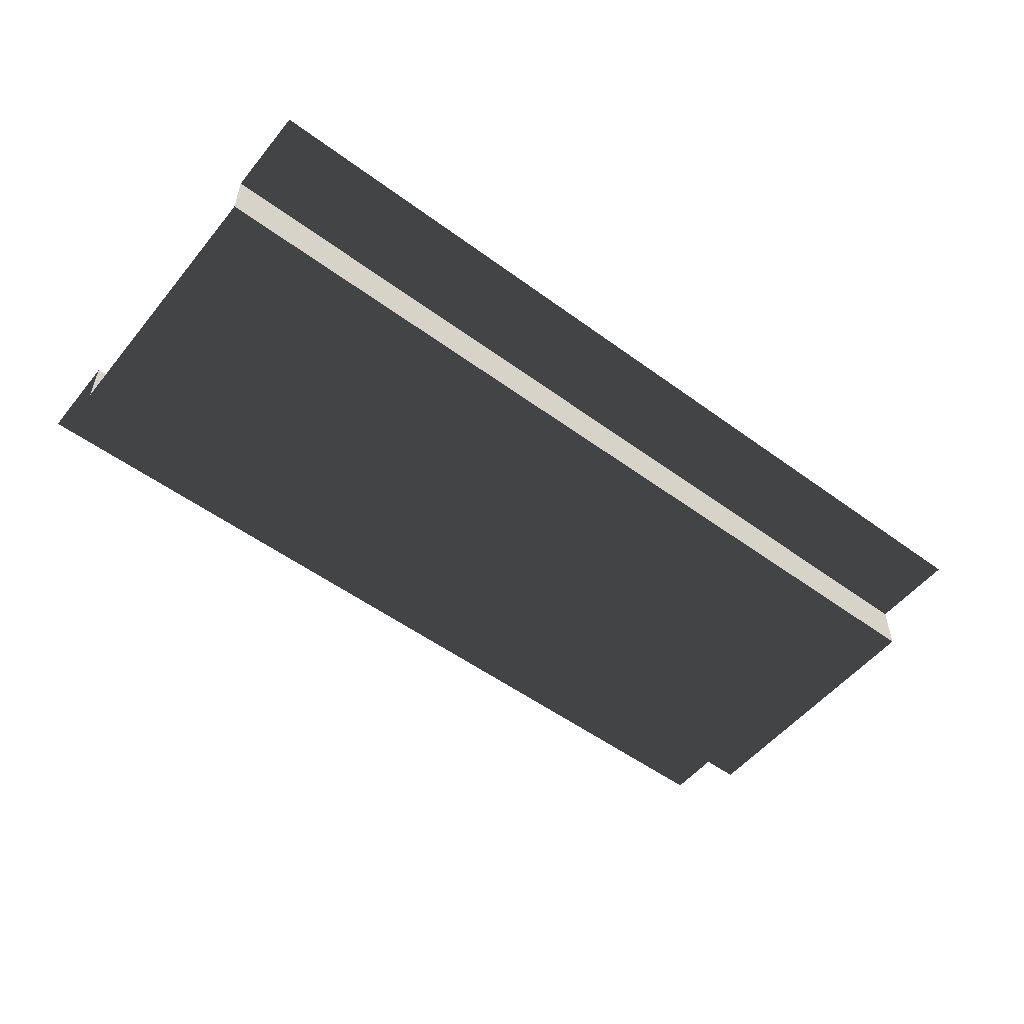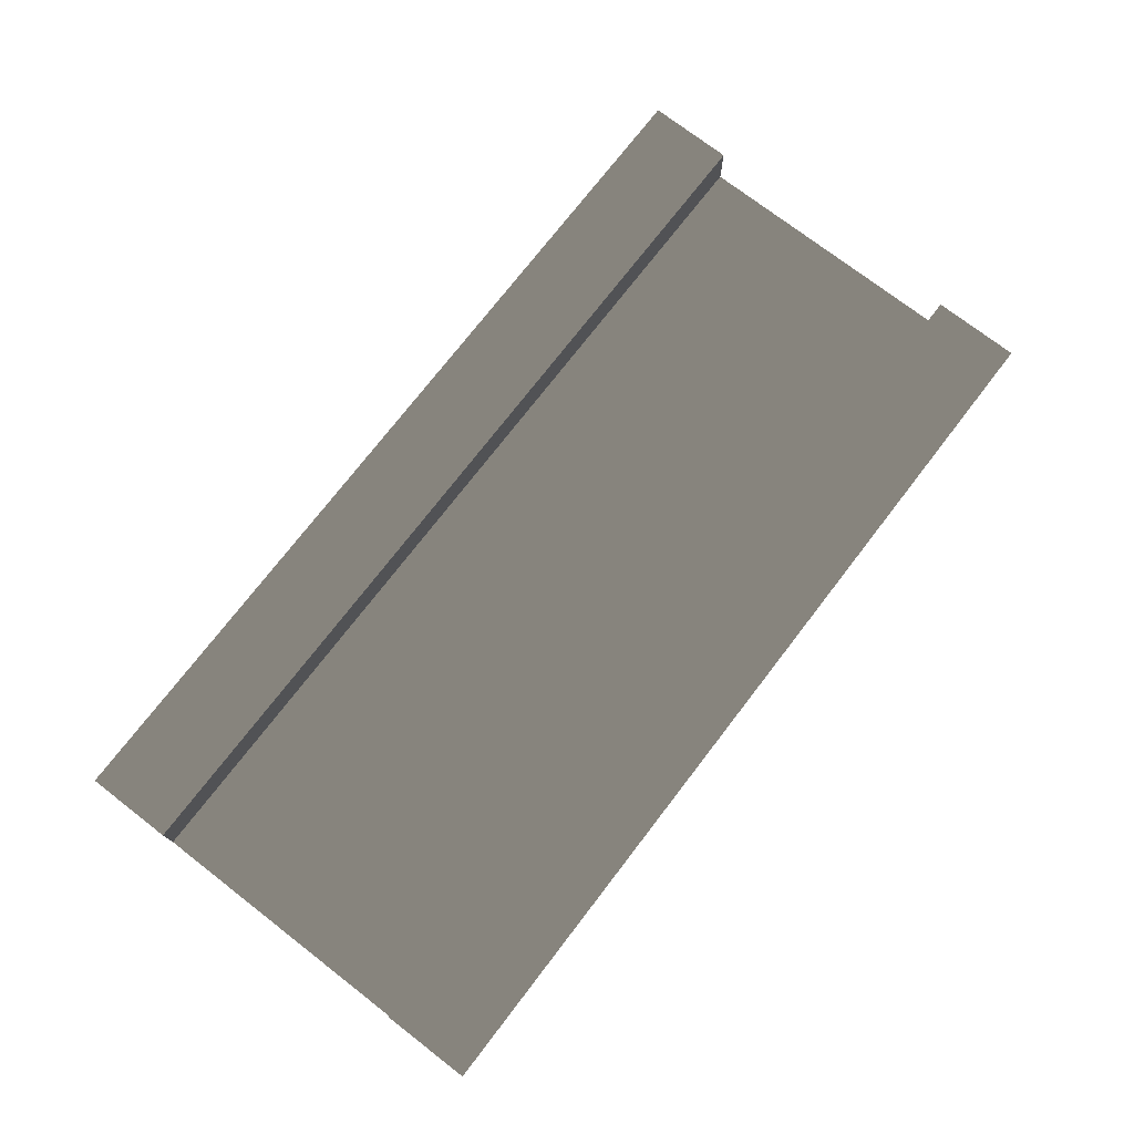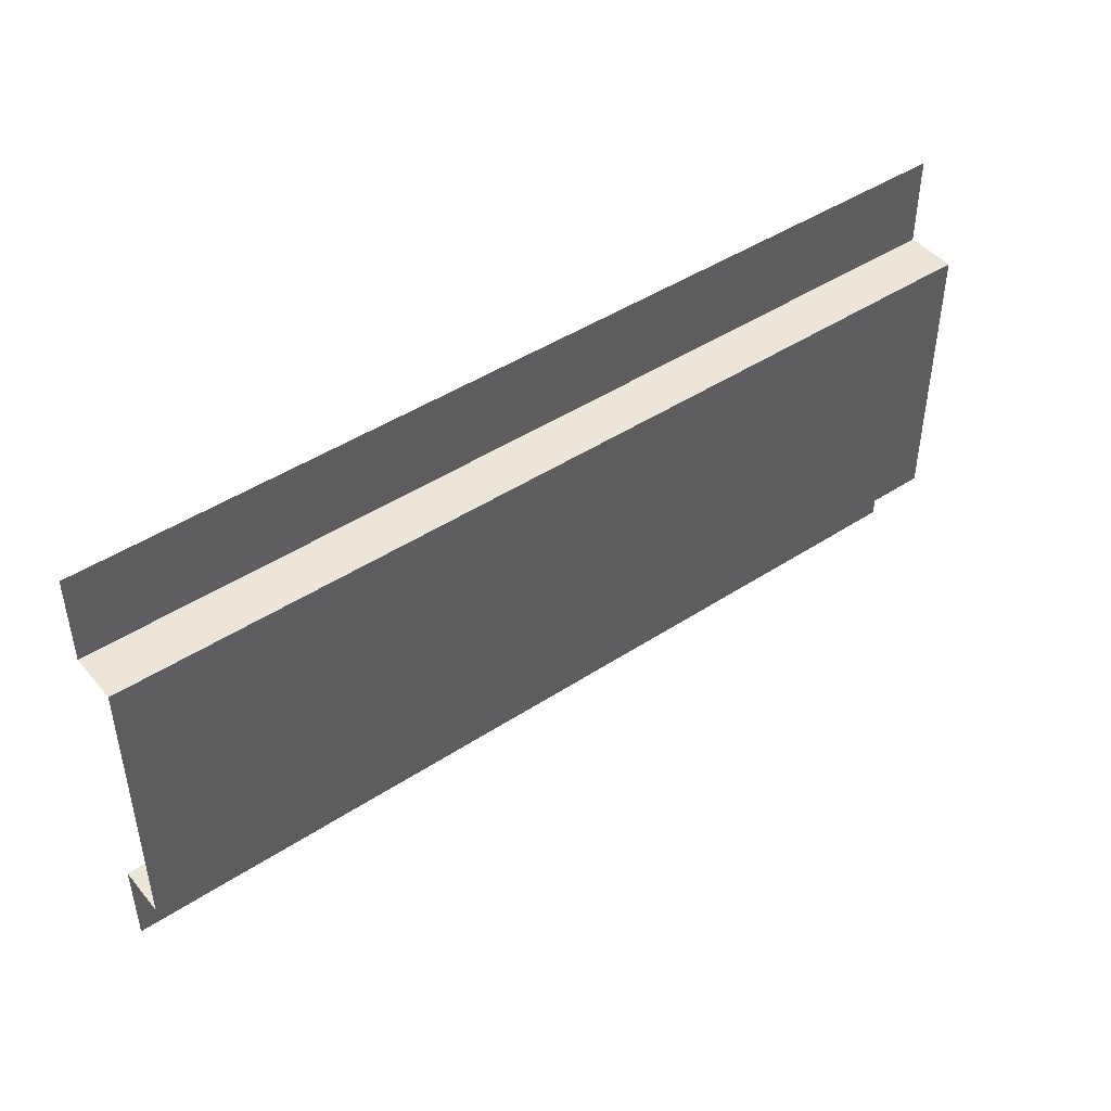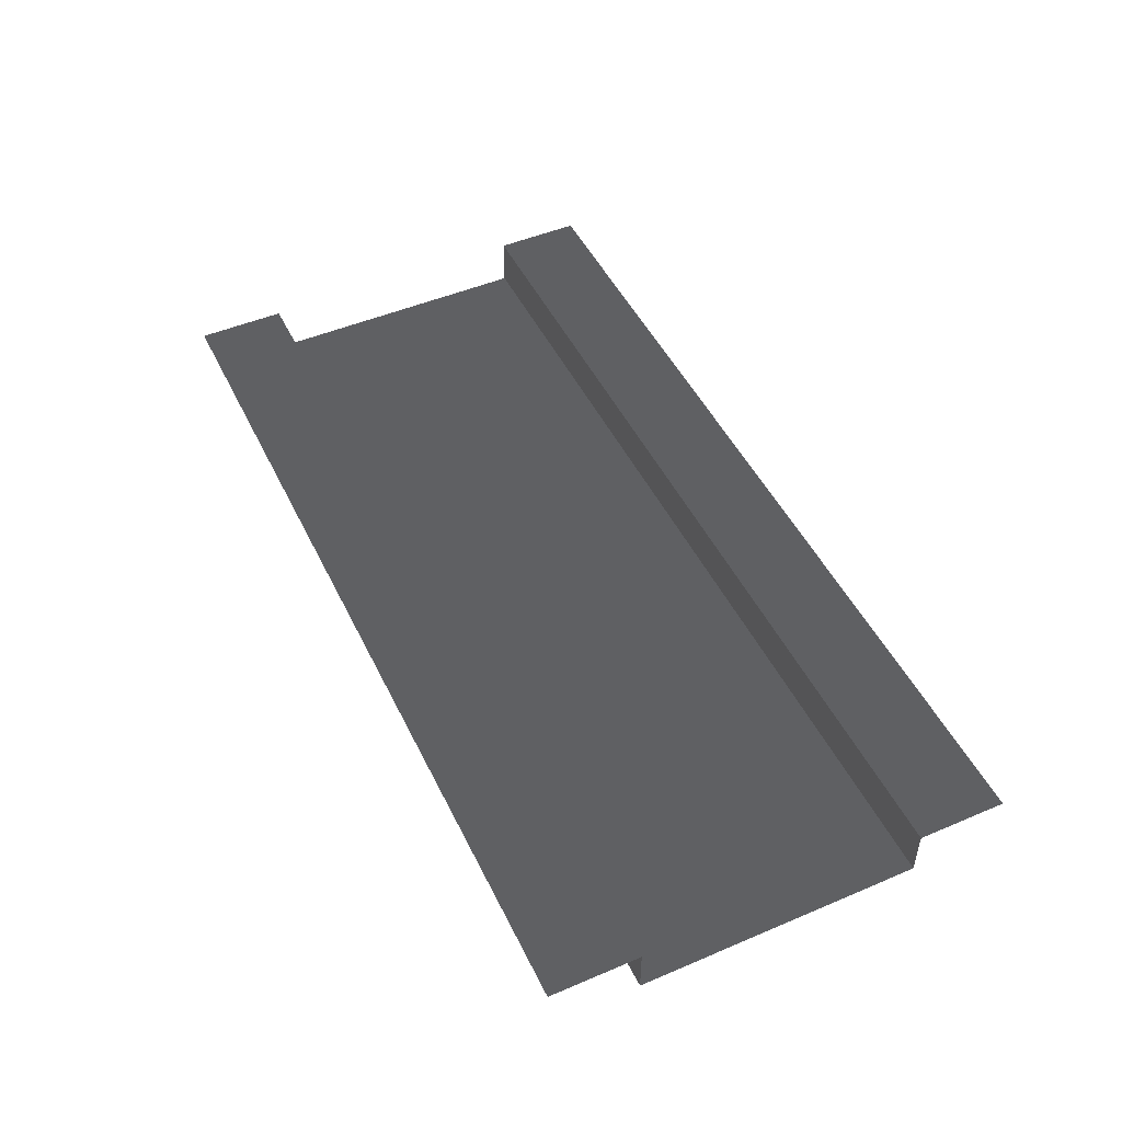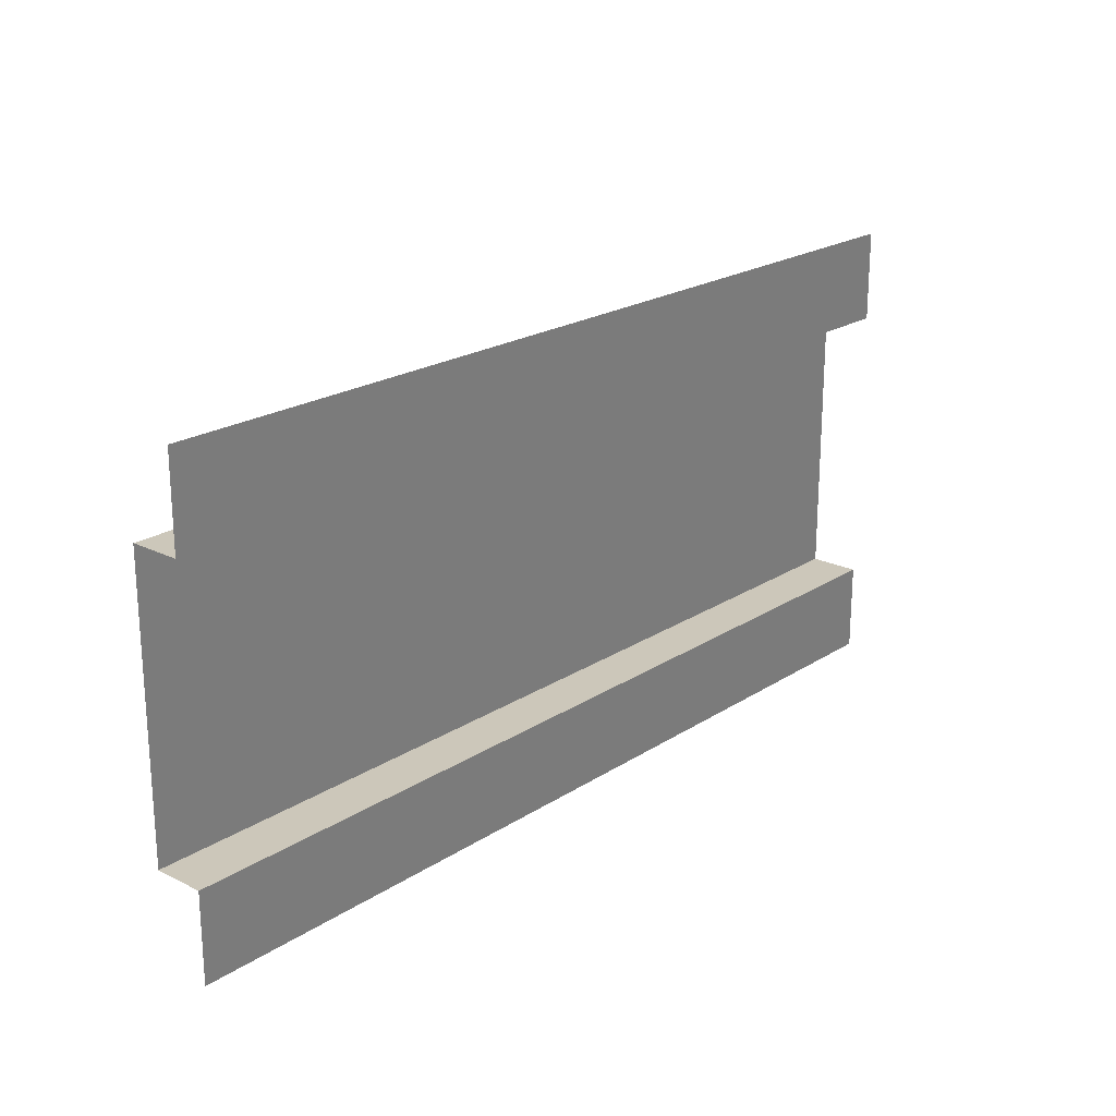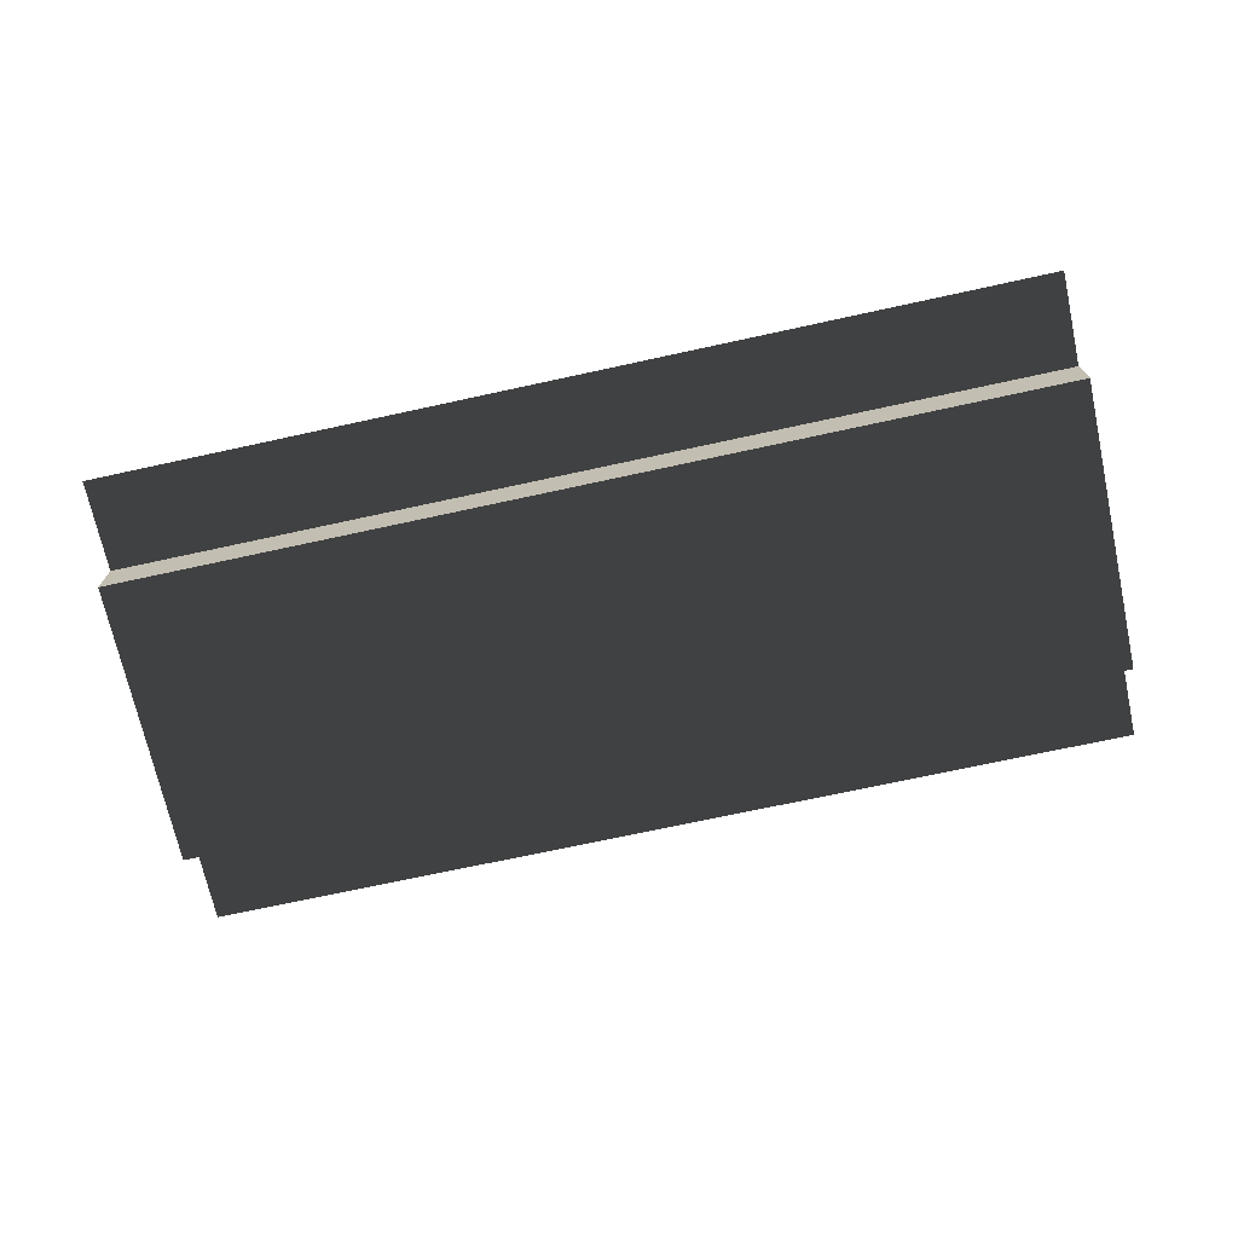
<metadata>
{"format":"obj","ext":"obj","renderer":"f3d","projection":"perspective","resolution":1024,"background":"white","views":[{"elev":-53.0,"azim":-38.2,"up":"+Z"},{"elev":74.6,"azim":127.6,"up":"+Z"},{"elev":44.9,"azim":142.7,"up":"+Y"},{"elev":48.7,"azim":-115.3,"up":"+Z"},{"elev":21.3,"azim":-48.7,"up":"+Y"},{"elev":-71.2,"azim":-167.7,"up":"+Z"}]}
</metadata>
<code>
v -6.358e-06 -2.384e-07 7.947e-07
v -6.358e-06 0.4779 7.947e-07
v 5 0.4779 1.508e-05
v 5 -2.384e-07 1.508e-05
v -6.358e-06 2.013 7.947e-07
v -6.358e-06 2.5 7.947e-07
v 5 2.5 1.508e-05
v 5 2.013 1.508e-05
v -6.358e-06 0.4779 7.947e-07
v -5.996e-06 0.4779 -0.272
v 5 0.4779 -0.2719
v 5 0.4779 1.508e-05
v -5.996e-06 2.013 -0.272
v -6.358e-06 2.013 7.947e-07
v 5 2.013 1.508e-05
v 5 2.013 -0.2719
v -5.996e-06 0.4779 -0.272
v -5.996e-06 2.013 -0.272
v 5 2.013 -0.2719
v 5 0.4779 -0.2719
g SD_Env_Wall_Half_48_2733_111
f 1 3 2
f 1 4 3
f 5 7 6
f 5 8 7
f 9 11 10
f 9 12 11
f 13 15 14
f 13 16 15
f 17 19 18
f 17 20 19

</code>
